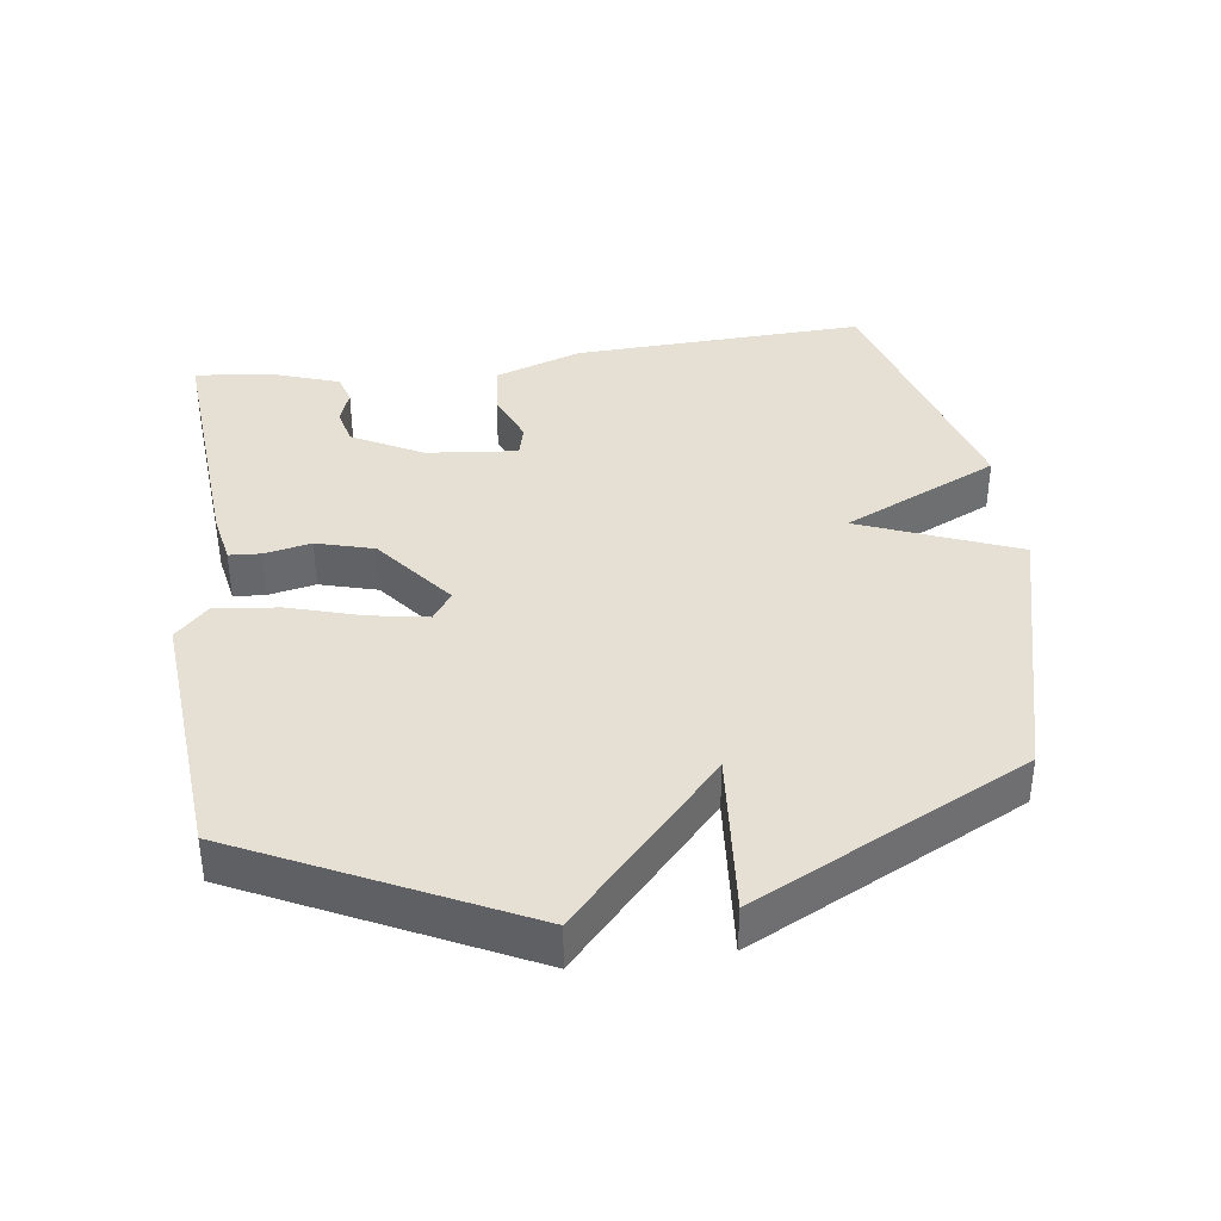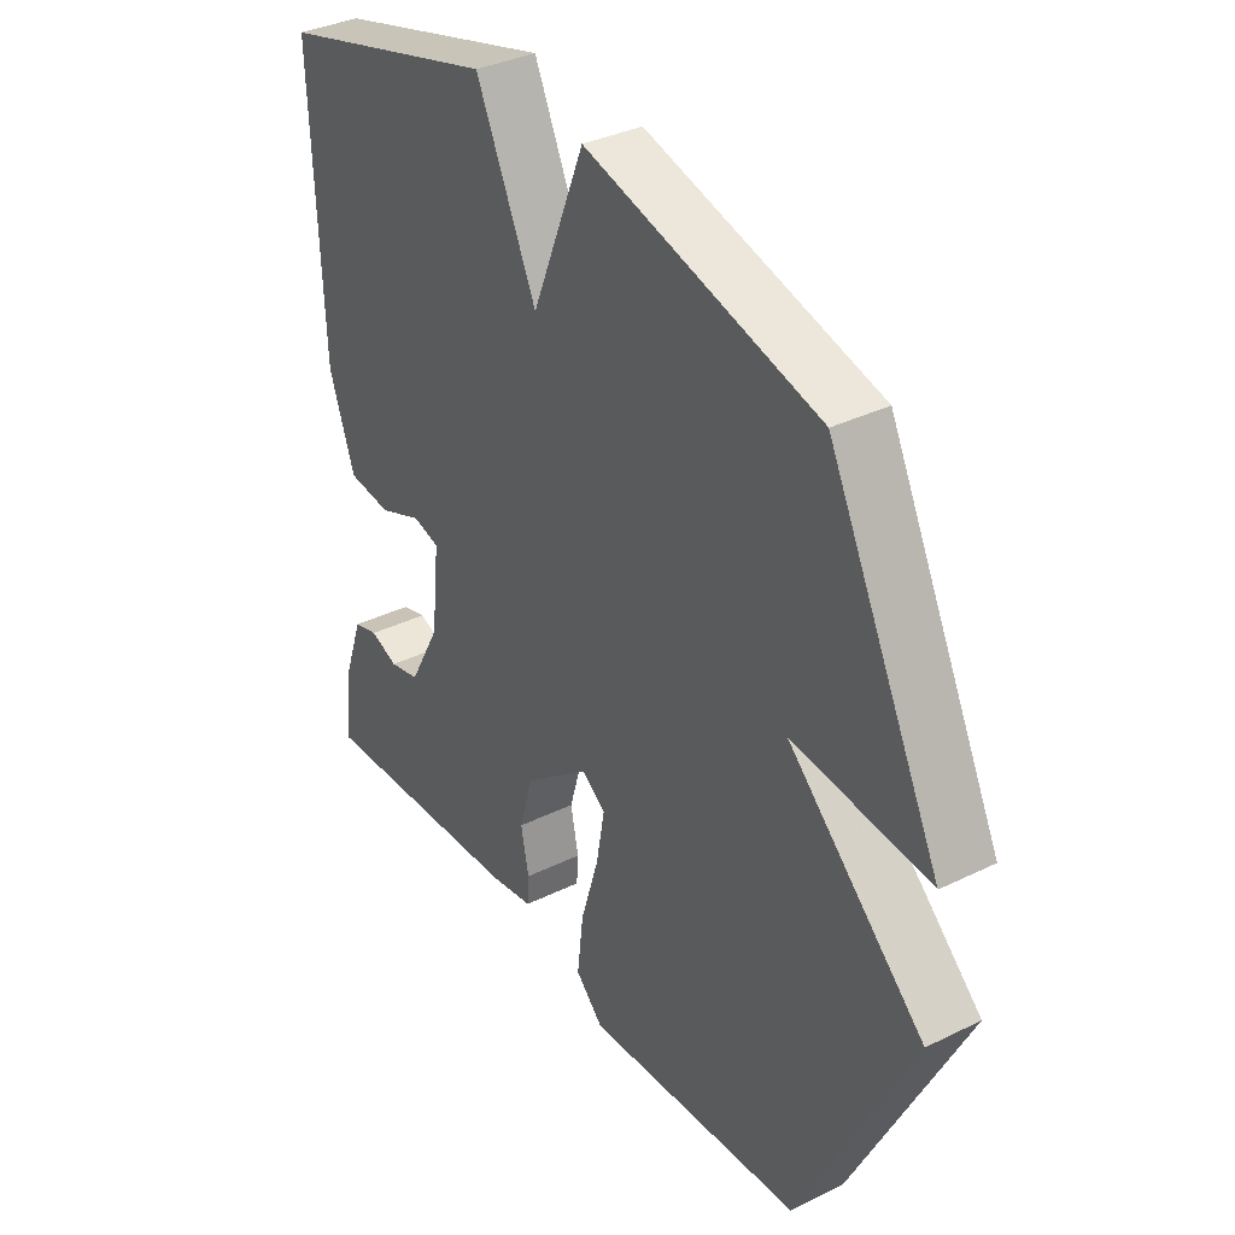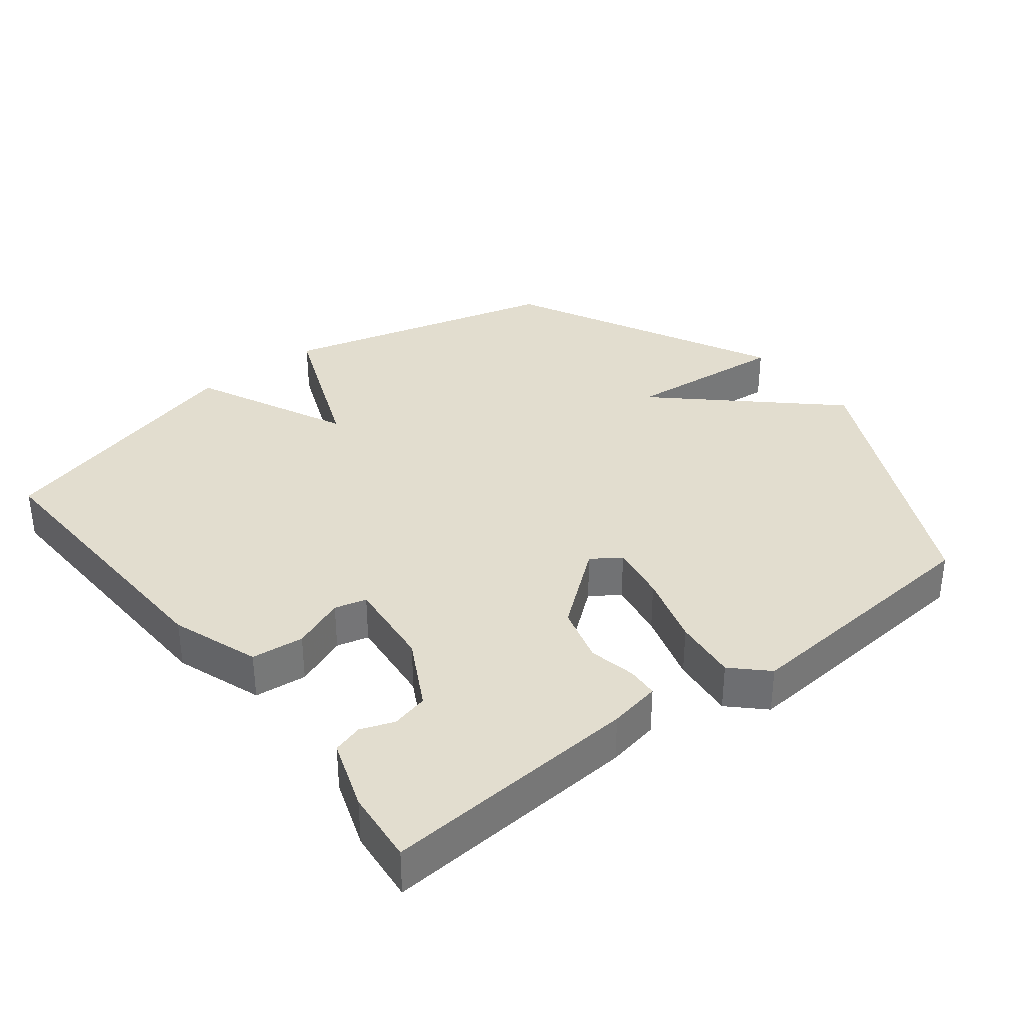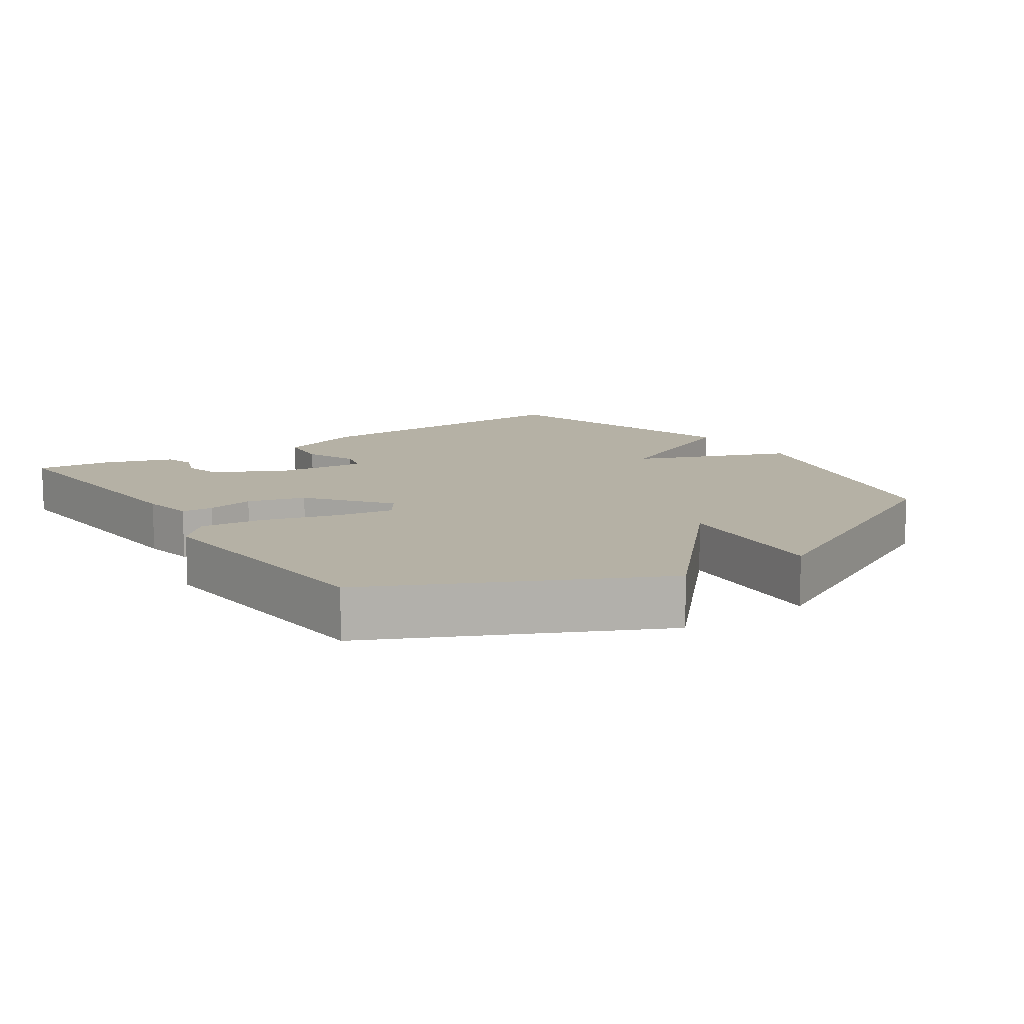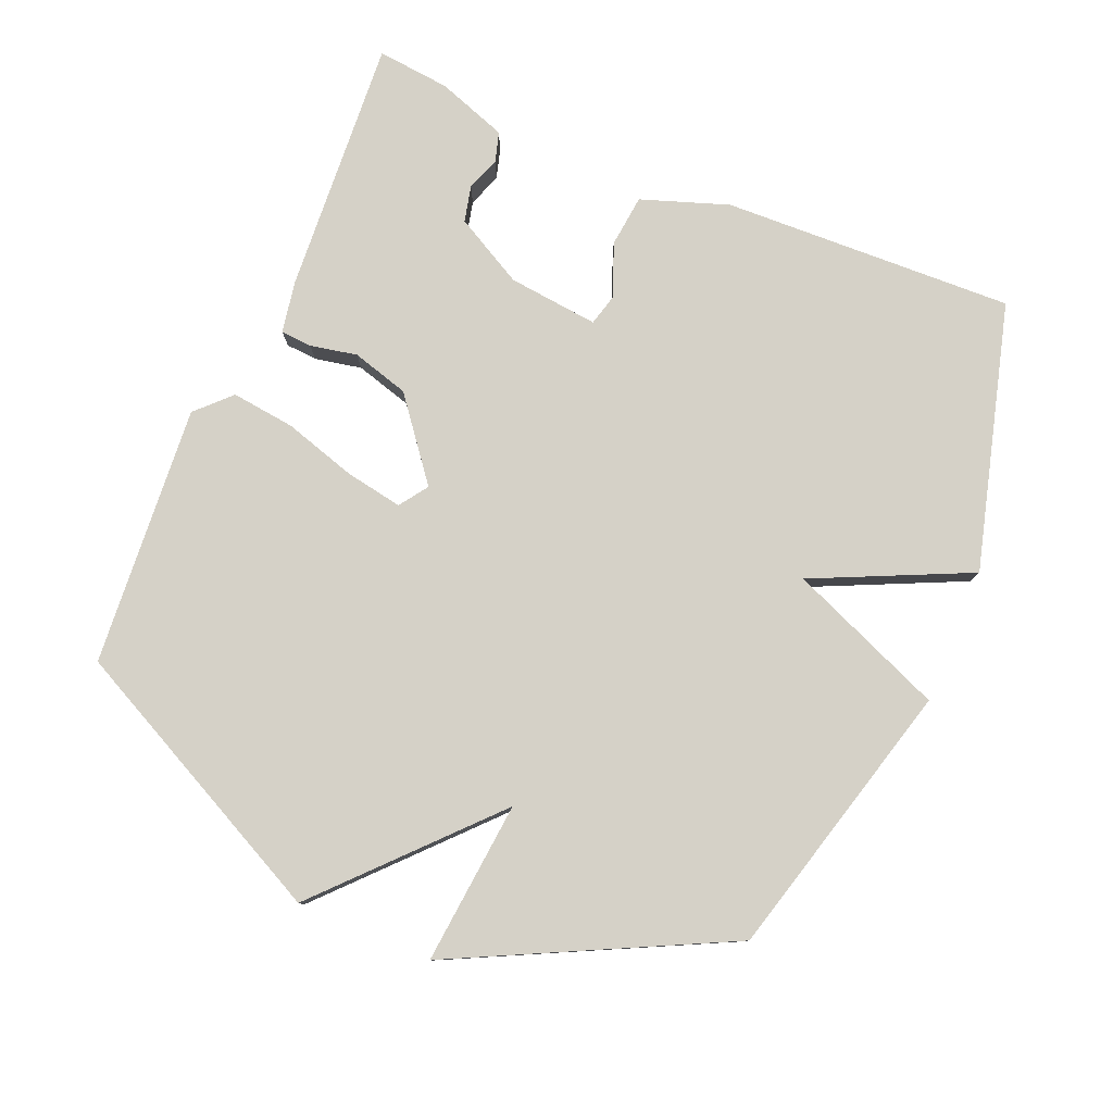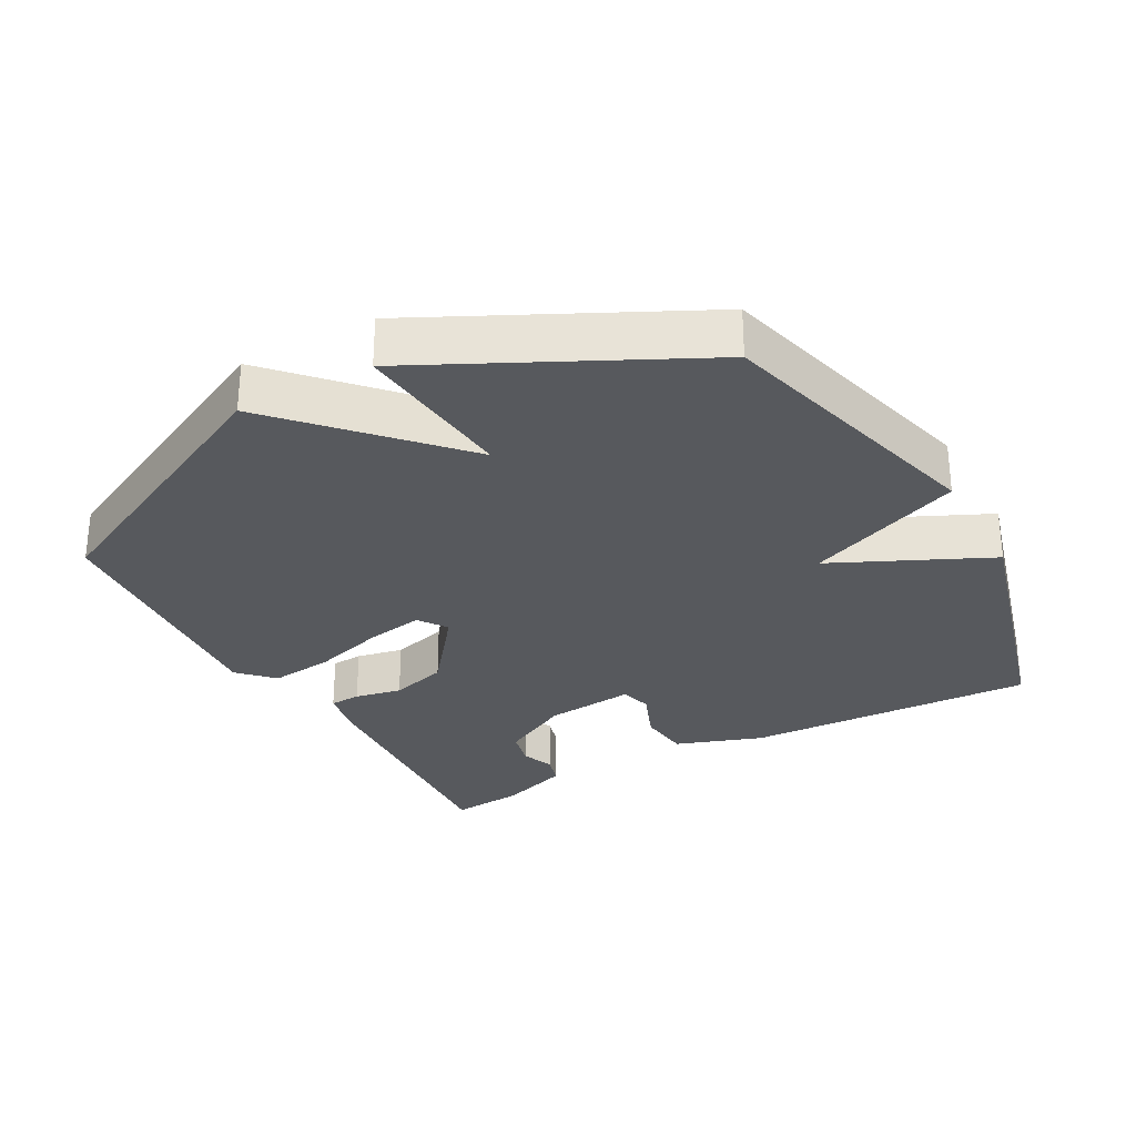
<metadata>
{"format":"obj","ext":"obj","renderer":"f3d","projection":"perspective","resolution":1024,"background":"white","views":[{"elev":38.2,"azim":-97.9,"up":"+Y"},{"elev":35.5,"azim":-122.9,"up":"+Z"},{"elev":34.8,"azim":141.9,"up":"+Y"},{"elev":11.8,"azim":-124.4,"up":"+Y"},{"elev":79.2,"azim":-67.0,"up":"+Y"},{"elev":-29.4,"azim":-61.1,"up":"+Y"}]}
</metadata>
<code>
v -0.5 0.07 -0.5
v -0.698 0.07 -0.098
v -0.458 0.07 0.124
v -0.698 0.07 0.102
v -0.5 0.07 0.5
v -0.09 0.07 0.608
v 0.003 0.07 0.379
v 0.11 0.07 0.608
v 0.5 0.07 0.5
v 0.483 0.07 0.071
v 0.438 0.07 -0.057
v 0.361 0.07 -0.065
v 0.284 0.07 -0.034
v 0.237 0.07 -0.046
v 0.251 0.07 -0.179
v 0.306 0.07 -0.281
v 0.36 0.07 -0.294
v 0.409 0.07 -0.276
v 0.453 0.07 -0.289
v 0.489 0.07 -0.392
v 0.5 0.07 -0.5
v 0.122 0.07 -0.473
v 0.046 0.07 -0.459
v 0.043 0.07 -0.413
v 0.057 0.07 -0.344
v 0.033 0.07 -0.26
v -0.083 0.07 -0.169
v -0.125 0.07 -0.198
v -0.11 0.07 -0.283
v -0.078 0.07 -0.389
v -0.067 0.07 -0.483
v -0.116 0.07 -0.531
v -0.5 0 -0.5
v -0.698 0 -0.098
v -0.458 0 0.124
v -0.698 0 0.102
v -0.5 0 0.5
v -0.09 0 0.608
v 0.003 0 0.379
v 0.11 0 0.608
v 0.5 0 0.5
v 0.483 0 0.071
v 0.438 0 -0.057
v 0.361 0 -0.065
v 0.284 0 -0.034
v 0.237 0 -0.046
v 0.251 0 -0.179
v 0.306 0 -0.281
v 0.36 0 -0.294
v 0.409 0 -0.276
v 0.453 0 -0.289
v 0.489 0 -0.392
v 0.5 0 -0.5
v 0.122 0 -0.473
v 0.046 0 -0.459
v 0.043 0 -0.413
v 0.057 0 -0.344
v 0.033 0 -0.26
v -0.083 0 -0.169
v -0.125 0 -0.198
v -0.11 0 -0.283
v -0.078 0 -0.389
v -0.067 0 -0.483
v -0.116 0 -0.531
f 1 2 3
f 32 1 3
f 31 32 3
f 30 31 3
f 29 30 3
f 28 29 3
f 27 28 3
f 23 24 25
f 22 23 25
f 21 22 25
f 20 21 25
f 19 20 25
f 17 18 19
f 17 19 25
f 16 17 25 26
f 11 12 13
f 10 11 13
f 9 10 13
f 8 9 13
f 7 8 13
f 7 13 14
f 5 6 7
f 4 5 7
f 3 4 7
f 7 14 15
f 3 7 15
f 27 3 15
f 15 16 26 27
f 35 34 33
f 35 33 64
f 35 64 63
f 35 63 62
f 35 62 61
f 35 61 60
f 35 60 59
f 57 56 55
f 57 55 54
f 57 54 53
f 57 53 52
f 57 52 51
f 51 50 49
f 57 51 49
f 58 57 49 48
f 45 44 43
f 45 43 42
f 45 42 41
f 45 41 40
f 45 40 39
f 46 45 39
f 39 38 37
f 39 37 36
f 39 36 35
f 47 46 39
f 47 39 35
f 47 35 59
f 59 58 48 47
f 1 33 34 2
f 2 34 35 3
f 3 35 36 4
f 4 36 37 5
f 5 37 38 6
f 6 38 39 7
f 7 39 40 8
f 8 40 41 9
f 9 41 42 10
f 10 42 43 11
f 11 43 44 12
f 12 44 45 13
f 13 45 46 14
f 14 46 47 15
f 15 47 48 16
f 16 48 49 17
f 17 49 50 18
f 18 50 51 19
f 19 51 52 20
f 20 52 53 21
f 21 53 54 22
f 22 54 55 23
f 23 55 56 24
f 24 56 57 25
f 25 57 58 26
f 26 58 59 27
f 27 59 60 28
f 28 60 61 29
f 29 61 62 30
f 30 62 63 31
f 31 63 64 32
f 32 64 33 1

</code>
